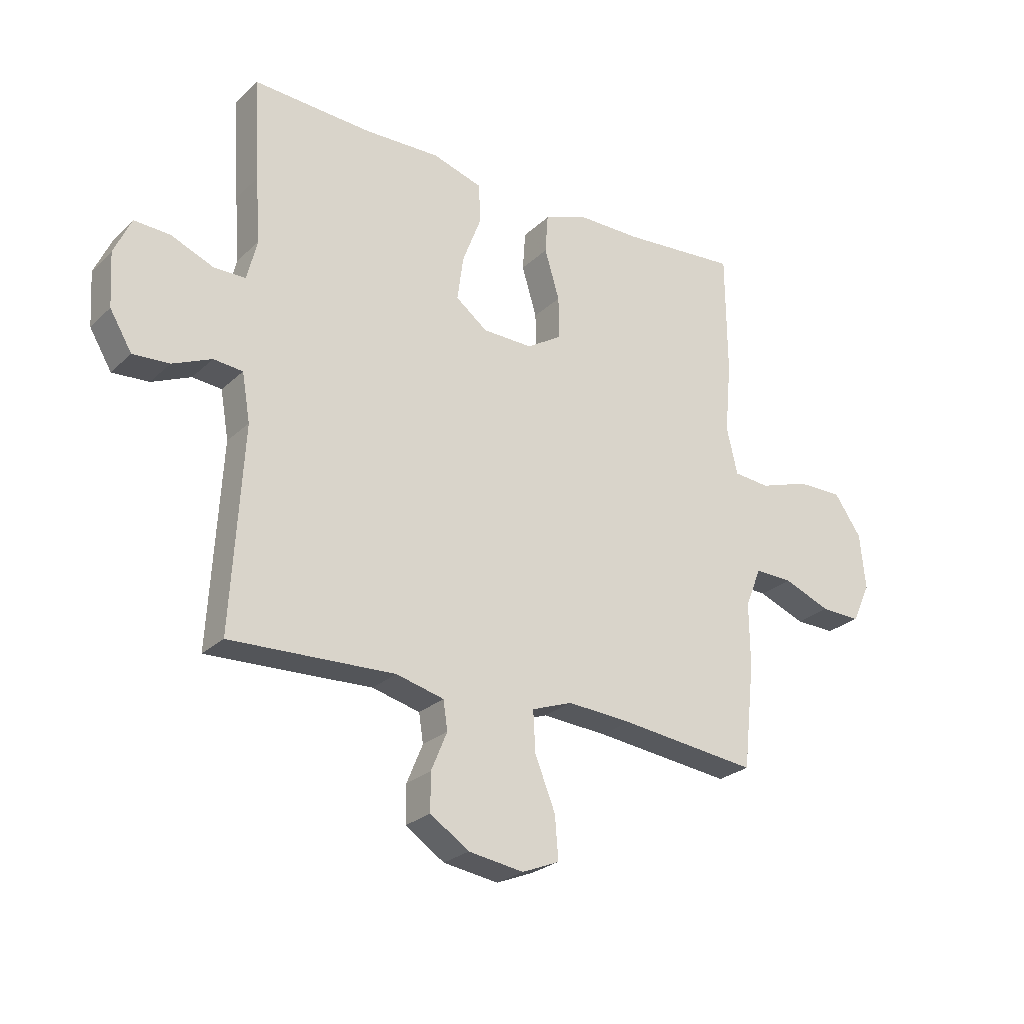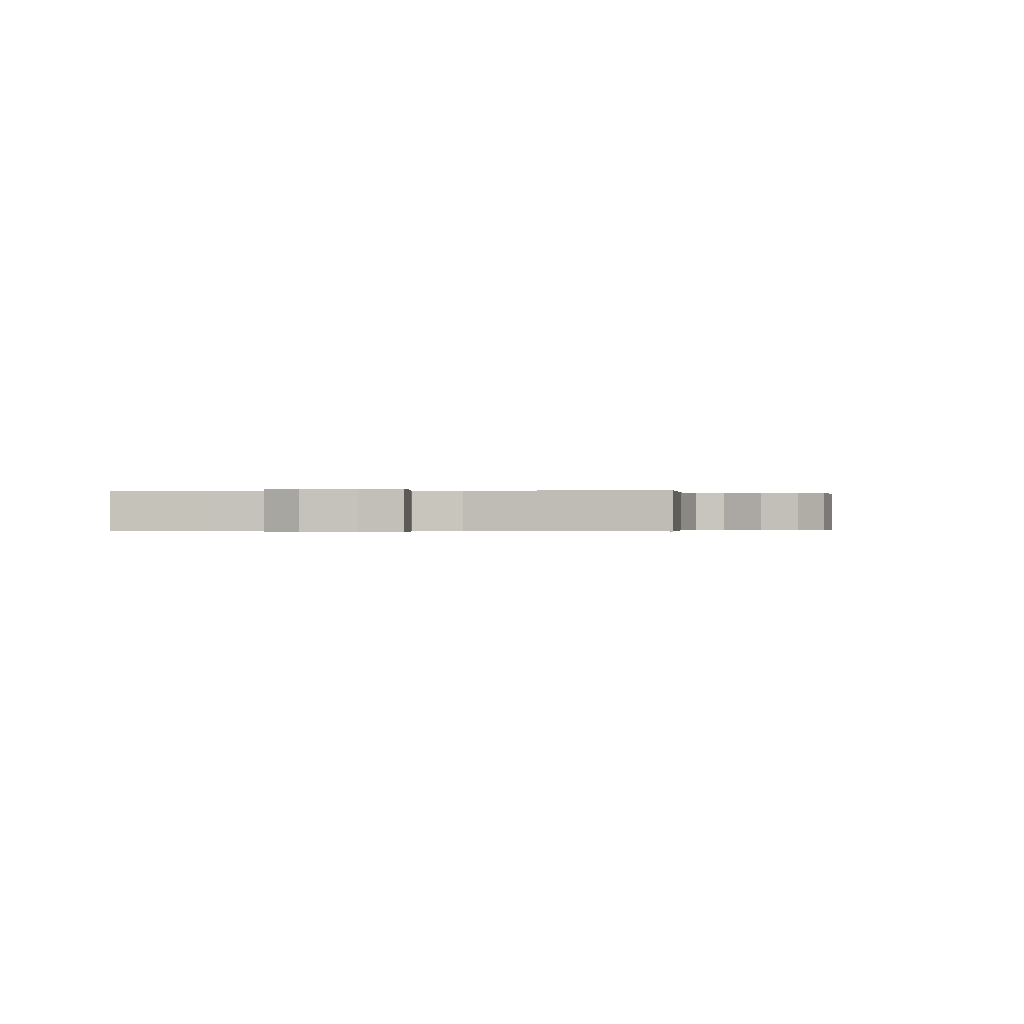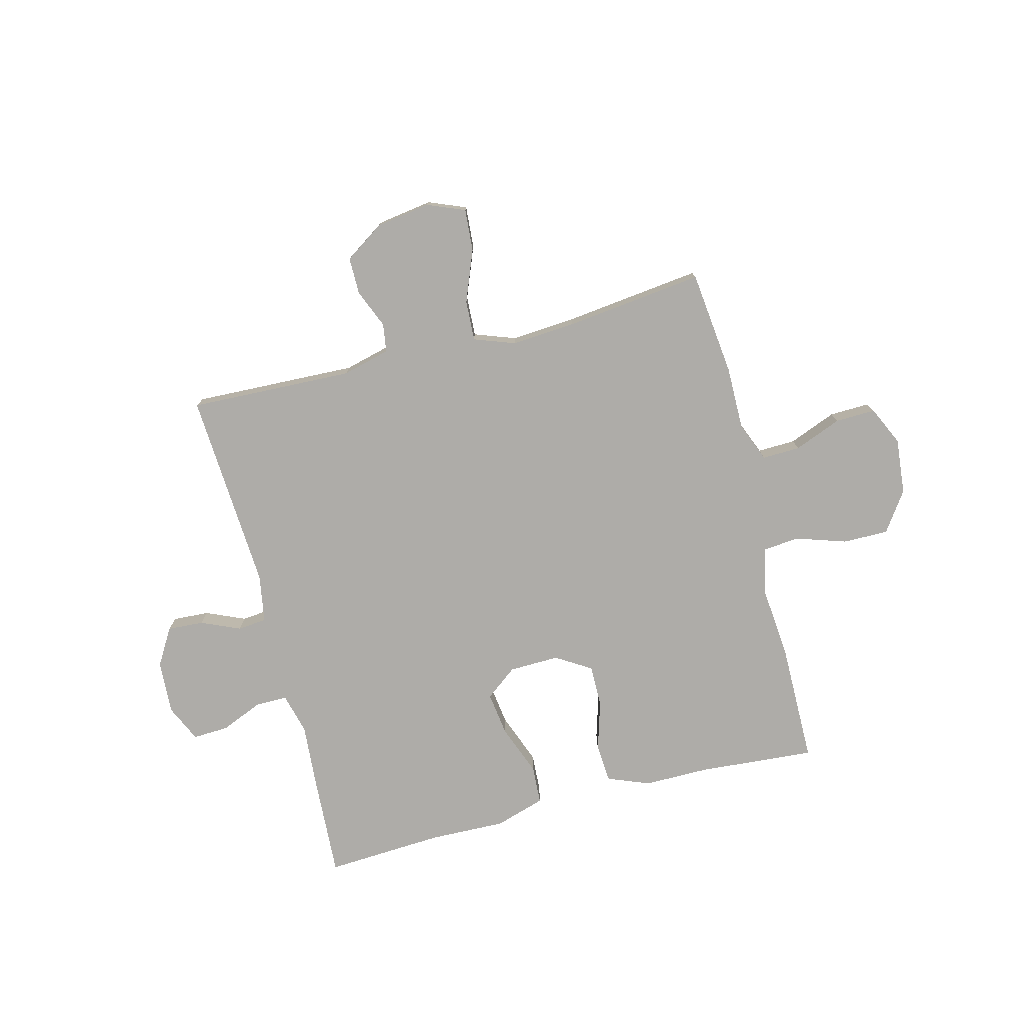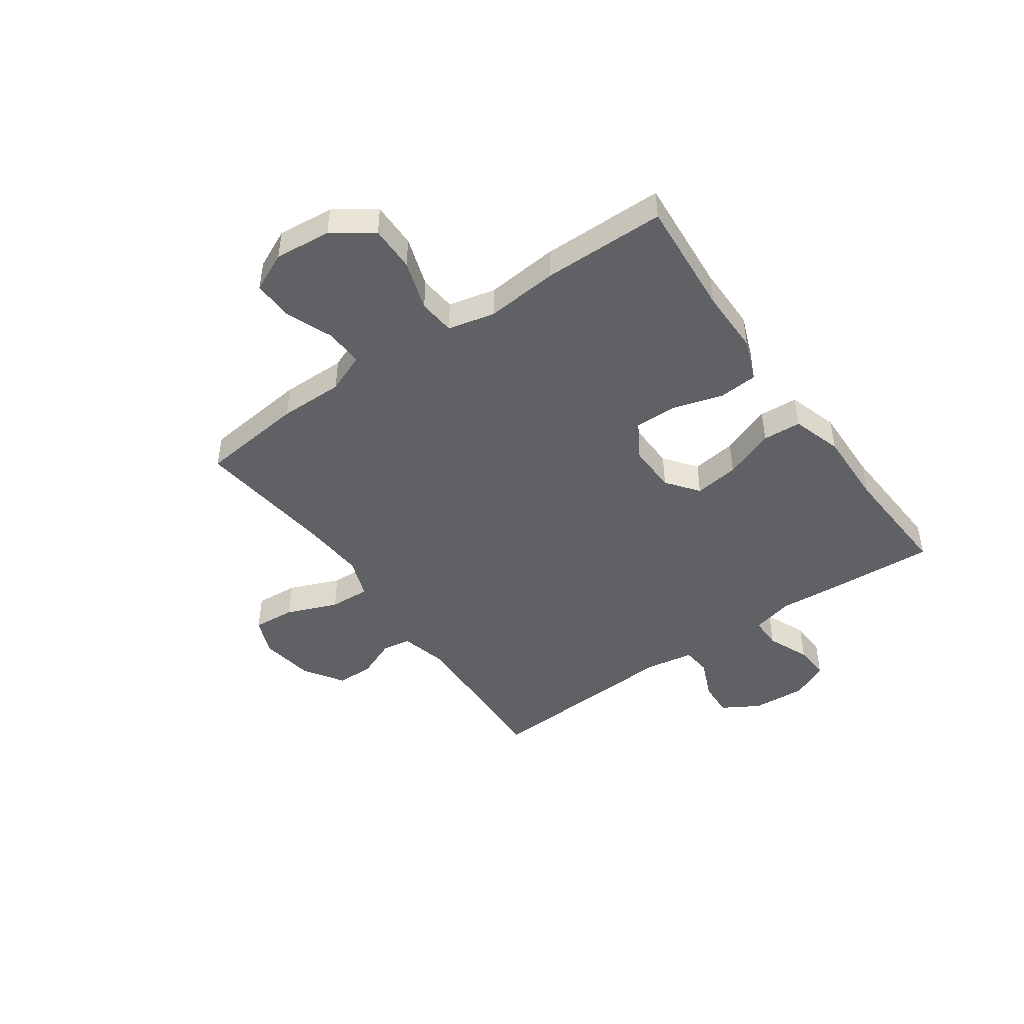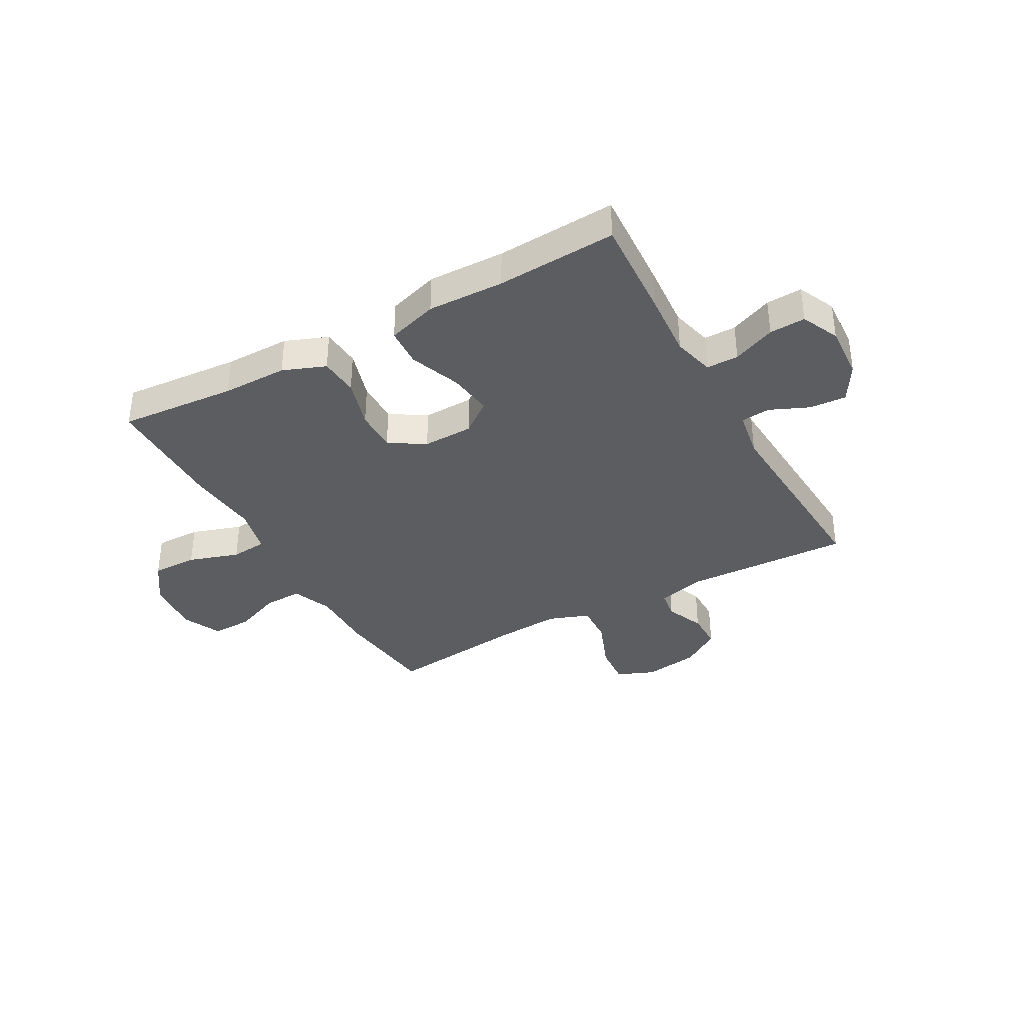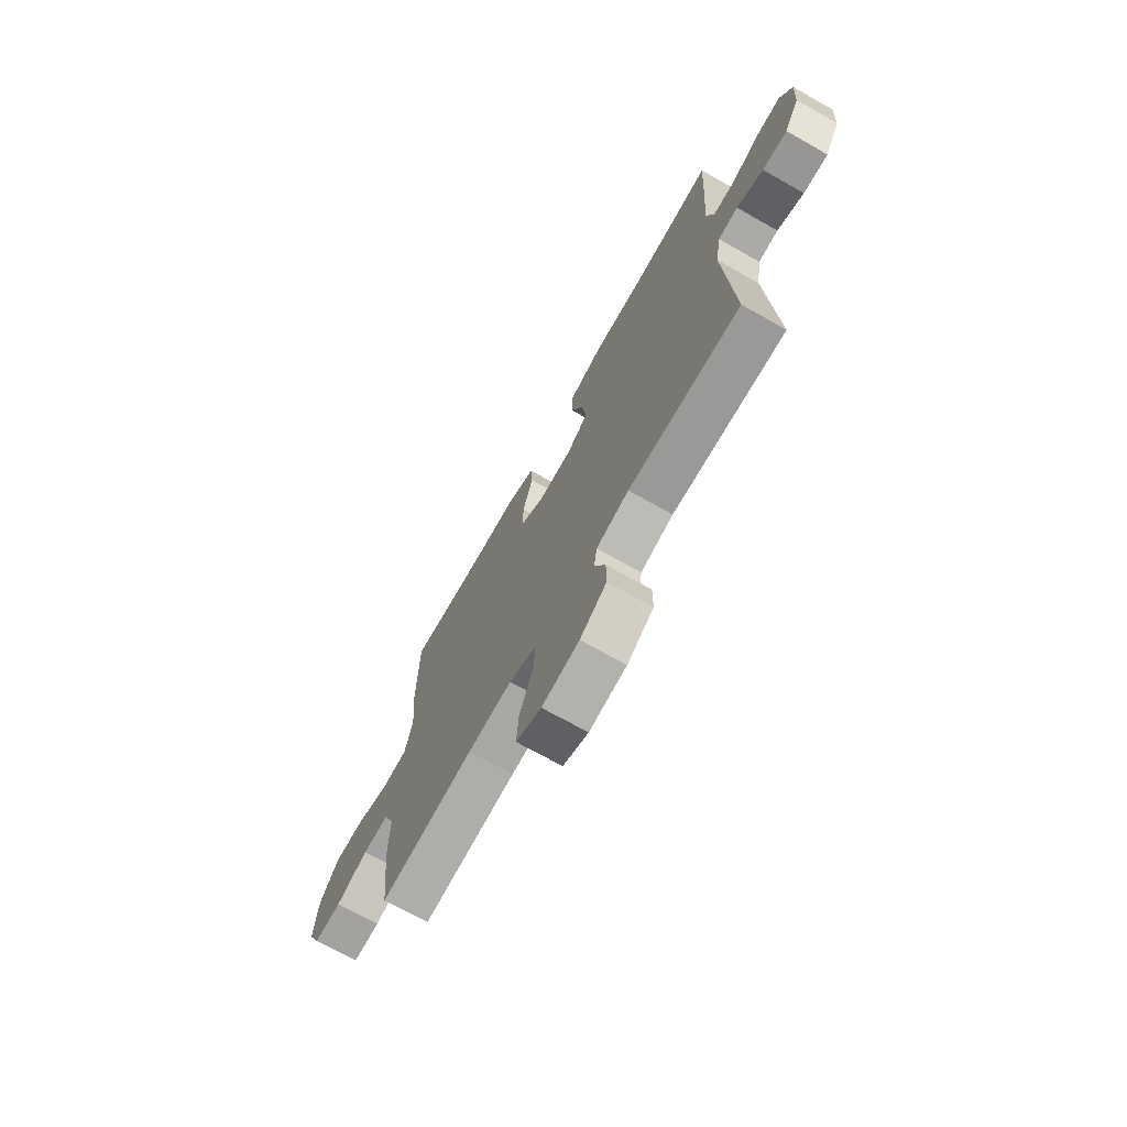
<metadata>
{"format":"obj","ext":"obj","renderer":"f3d","projection":"perspective","resolution":1024,"background":"white","views":[{"elev":-25.7,"azim":145.3,"up":"+Z"},{"elev":-0.2,"azim":99.8,"up":"+Y"},{"elev":-76.8,"azim":-165.5,"up":"+Y"},{"elev":-46.0,"azim":-54.8,"up":"+Y"},{"elev":-36.5,"azim":29.1,"up":"+Y"},{"elev":-71.1,"azim":60.6,"up":"+Z"}]}
</metadata>
<code>
v 0.5 0.07 0.5
v 0.489 0.07 0.313
v 0.48 0.07 0.195
v 0.499 0.07 0.12
v 0.557 0.07 0.12
v 0.634 0.07 0.152
v 0.699 0.07 0.155
v 0.73 0.07 0.087
v 0.724 0.07 -0.011
v 0.684 0.07 -0.078
v 0.618 0.07 -0.074
v 0.547 0.07 -0.043
v 0.494 0.07 -0.048
v 0.479 0.07 -0.135
v 0.5 0.07 -0.5
v 0.201 0.07 -0.488
v 0.114 0.07 -0.51
v 0.106 0.07 -0.562
v 0.135 0.07 -0.632
v 0.135 0.07 -0.7
v 0.064 0.07 -0.747
v -0.036 0.07 -0.762
v -0.104 0.07 -0.734
v -0.098 0.07 -0.657
v -0.061 0.07 -0.564
v -0.057 0.07 -0.49
v -0.131 0.07 -0.463
v -0.249 0.07 -0.471
v -0.5 0.07 -0.5
v -0.521 0.07 -0.309
v -0.52 0.07 -0.193
v -0.549 0.07 -0.121
v -0.618 0.07 -0.123
v -0.704 0.07 -0.157
v -0.777 0.07 -0.159
v -0.81 0.07 -0.088
v -0.8 0.07 0.014
v -0.75 0.07 0.086
v -0.667 0.07 0.085
v -0.576 0.07 0.055
v -0.51 0.07 0.061
v -0.49 0.07 0.146
v -0.502 0.07 0.277
v -0.5 0.07 0.5
v -0.288 0.07 0.483
v -0.17 0.07 0.483
v -0.093 0.07 0.453
v -0.088 0.07 0.382
v -0.115 0.07 0.292
v -0.116 0.07 0.215
v -0.052 0.07 0.175
v 0.039 0.07 0.177
v 0.097 0.07 0.221
v 0.086 0.07 0.302
v 0.051 0.07 0.394
v 0.055 0.07 0.464
v 0.146 0.07 0.492
v 0.284 0.07 0.488
v 0.5 0 0.5
v 0.489 0 0.313
v 0.48 0 0.195
v 0.499 0 0.12
v 0.557 0 0.12
v 0.634 0 0.152
v 0.699 0 0.155
v 0.73 0 0.087
v 0.724 0 -0.011
v 0.684 0 -0.078
v 0.618 0 -0.074
v 0.547 0 -0.043
v 0.494 0 -0.048
v 0.479 0 -0.135
v 0.5 0 -0.5
v 0.201 0 -0.488
v 0.114 0 -0.51
v 0.106 0 -0.562
v 0.135 0 -0.632
v 0.135 0 -0.7
v 0.064 0 -0.747
v -0.036 0 -0.762
v -0.104 0 -0.734
v -0.098 0 -0.657
v -0.061 0 -0.564
v -0.057 0 -0.49
v -0.131 0 -0.463
v -0.249 0 -0.471
v -0.5 0 -0.5
v -0.521 0 -0.309
v -0.52 0 -0.193
v -0.549 0 -0.121
v -0.618 0 -0.123
v -0.704 0 -0.157
v -0.777 0 -0.159
v -0.81 0 -0.088
v -0.8 0 0.014
v -0.75 0 0.086
v -0.667 0 0.085
v -0.576 0 0.055
v -0.51 0 0.061
v -0.49 0 0.146
v -0.502 0 0.277
v -0.5 0 0.5
v -0.288 0 0.483
v -0.17 0 0.483
v -0.093 0 0.453
v -0.088 0 0.382
v -0.115 0 0.292
v -0.116 0 0.215
v -0.052 0 0.175
v 0.039 0 0.177
v 0.097 0 0.221
v 0.086 0 0.302
v 0.051 0 0.394
v 0.055 0 0.464
v 0.146 0 0.492
v 0.284 0 0.488
f 56 57 58
f 55 56 58
f 54 55 58
f 1 2 3
f 58 1 3
f 54 58 3
f 53 54 3
f 52 53 3 4
f 51 52 4
f 47 48 49
f 46 47 49
f 45 46 49
f 45 49 50
f 44 45 50
f 43 44 50
f 42 43 50
f 41 42 50 51
f 38 39 40
f 37 38 40
f 36 37 40
f 35 36 40
f 34 35 40
f 33 34 40
f 32 33 40 41
f 41 51 4
f 32 41 4
f 31 32 4
f 31 4 5
f 30 31 5
f 29 30 5
f 28 29 5
f 23 24 25
f 22 23 25
f 21 22 25
f 20 21 25
f 19 20 25
f 18 19 25
f 17 18 25 26
f 16 17 26 27
f 14 15 16 27
f 10 11 12
f 9 10 12
f 8 9 12
f 7 8 12
f 6 7 12
f 5 6 12
f 5 12 13
f 28 5 13
f 13 14 27 28
f 116 115 114
f 116 114 113
f 116 113 112
f 61 60 59
f 61 59 116
f 61 116 112
f 61 112 111
f 62 61 111 110
f 62 110 109
f 107 106 105
f 107 105 104
f 107 104 103
f 108 107 103
f 108 103 102
f 108 102 101
f 108 101 100
f 109 108 100 99
f 98 97 96
f 98 96 95
f 98 95 94
f 98 94 93
f 98 93 92
f 98 92 91
f 99 98 91 90
f 62 109 99
f 62 99 90
f 62 90 89
f 63 62 89
f 63 89 88
f 63 88 87
f 63 87 86
f 83 82 81
f 83 81 80
f 83 80 79
f 83 79 78
f 83 78 77
f 83 77 76
f 84 83 76 75
f 85 84 75 74
f 85 74 73 72
f 70 69 68
f 70 68 67
f 70 67 66
f 70 66 65
f 70 65 64
f 70 64 63
f 71 70 63
f 71 63 86
f 86 85 72 71
f 1 59 60 2
f 2 60 61 3
f 3 61 62 4
f 4 62 63 5
f 5 63 64 6
f 6 64 65 7
f 7 65 66 8
f 8 66 67 9
f 9 67 68 10
f 10 68 69 11
f 11 69 70 12
f 12 70 71 13
f 13 71 72 14
f 14 72 73 15
f 15 73 74 16
f 16 74 75 17
f 17 75 76 18
f 18 76 77 19
f 19 77 78 20
f 20 78 79 21
f 21 79 80 22
f 22 80 81 23
f 23 81 82 24
f 24 82 83 25
f 25 83 84 26
f 26 84 85 27
f 27 85 86 28
f 28 86 87 29
f 29 87 88 30
f 30 88 89 31
f 31 89 90 32
f 32 90 91 33
f 33 91 92 34
f 34 92 93 35
f 35 93 94 36
f 36 94 95 37
f 37 95 96 38
f 38 96 97 39
f 39 97 98 40
f 40 98 99 41
f 41 99 100 42
f 42 100 101 43
f 43 101 102 44
f 44 102 103 45
f 45 103 104 46
f 46 104 105 47
f 47 105 106 48
f 48 106 107 49
f 49 107 108 50
f 50 108 109 51
f 51 109 110 52
f 52 110 111 53
f 53 111 112 54
f 54 112 113 55
f 55 113 114 56
f 56 114 115 57
f 57 115 116 58
f 58 116 59 1

</code>
